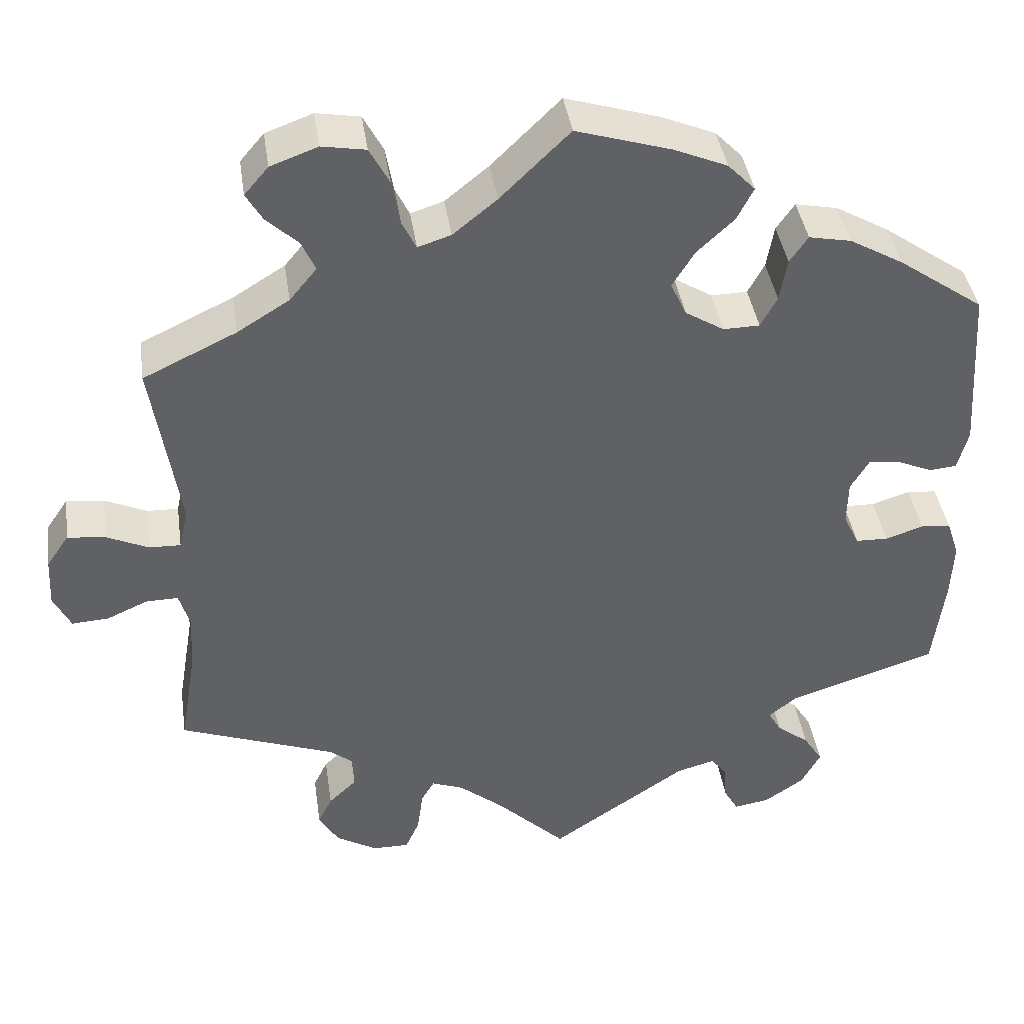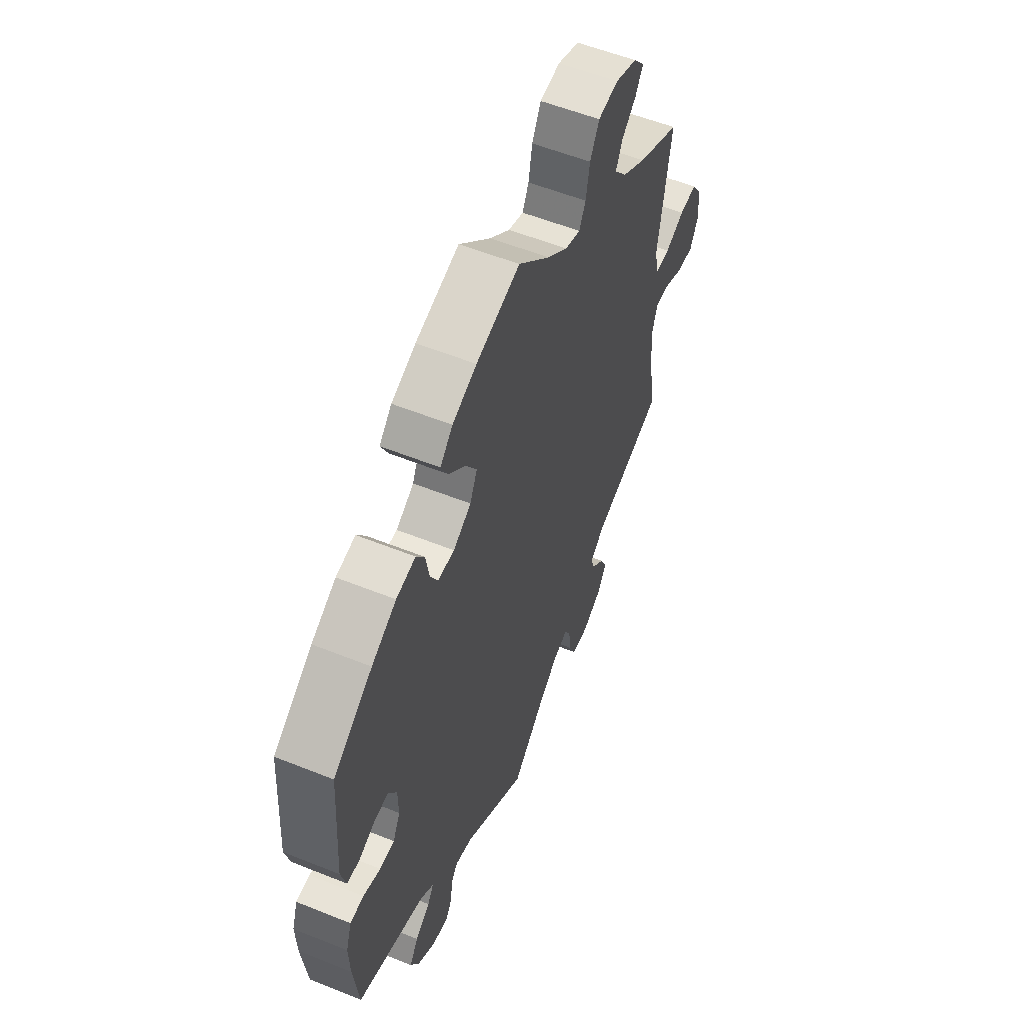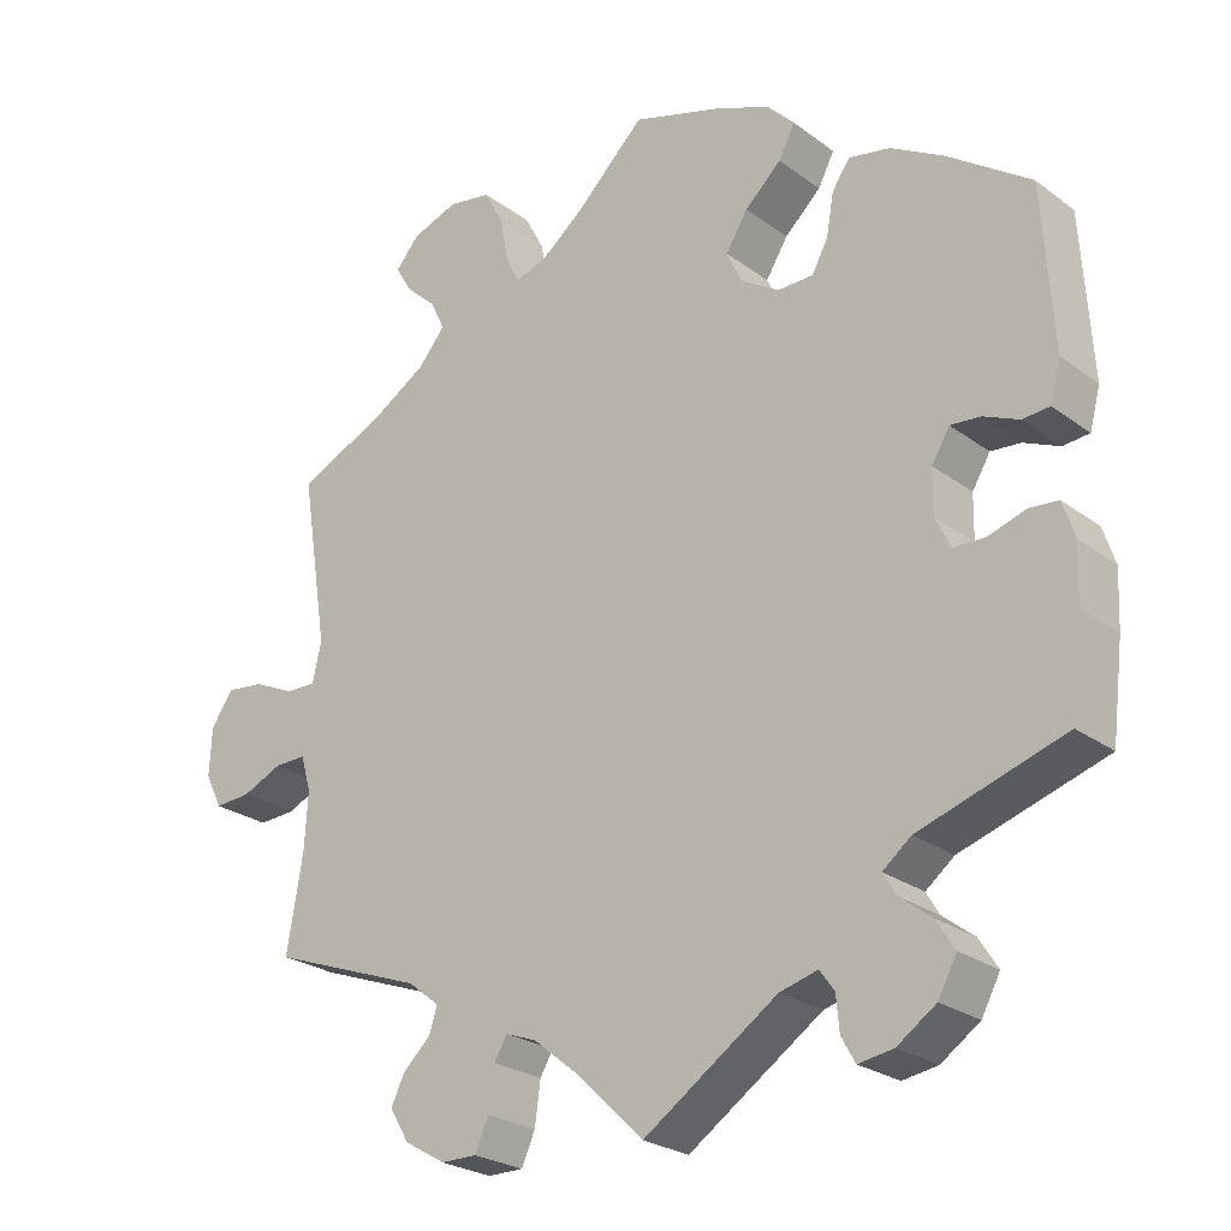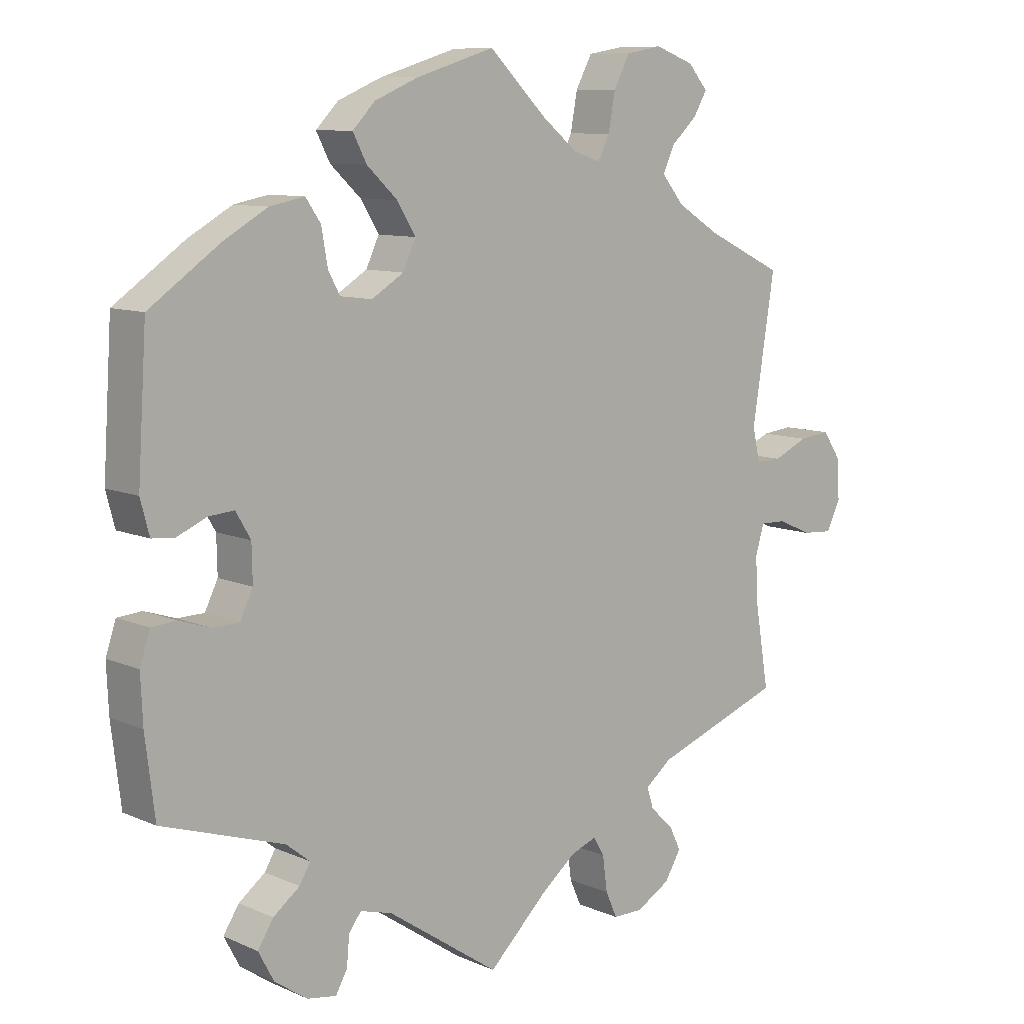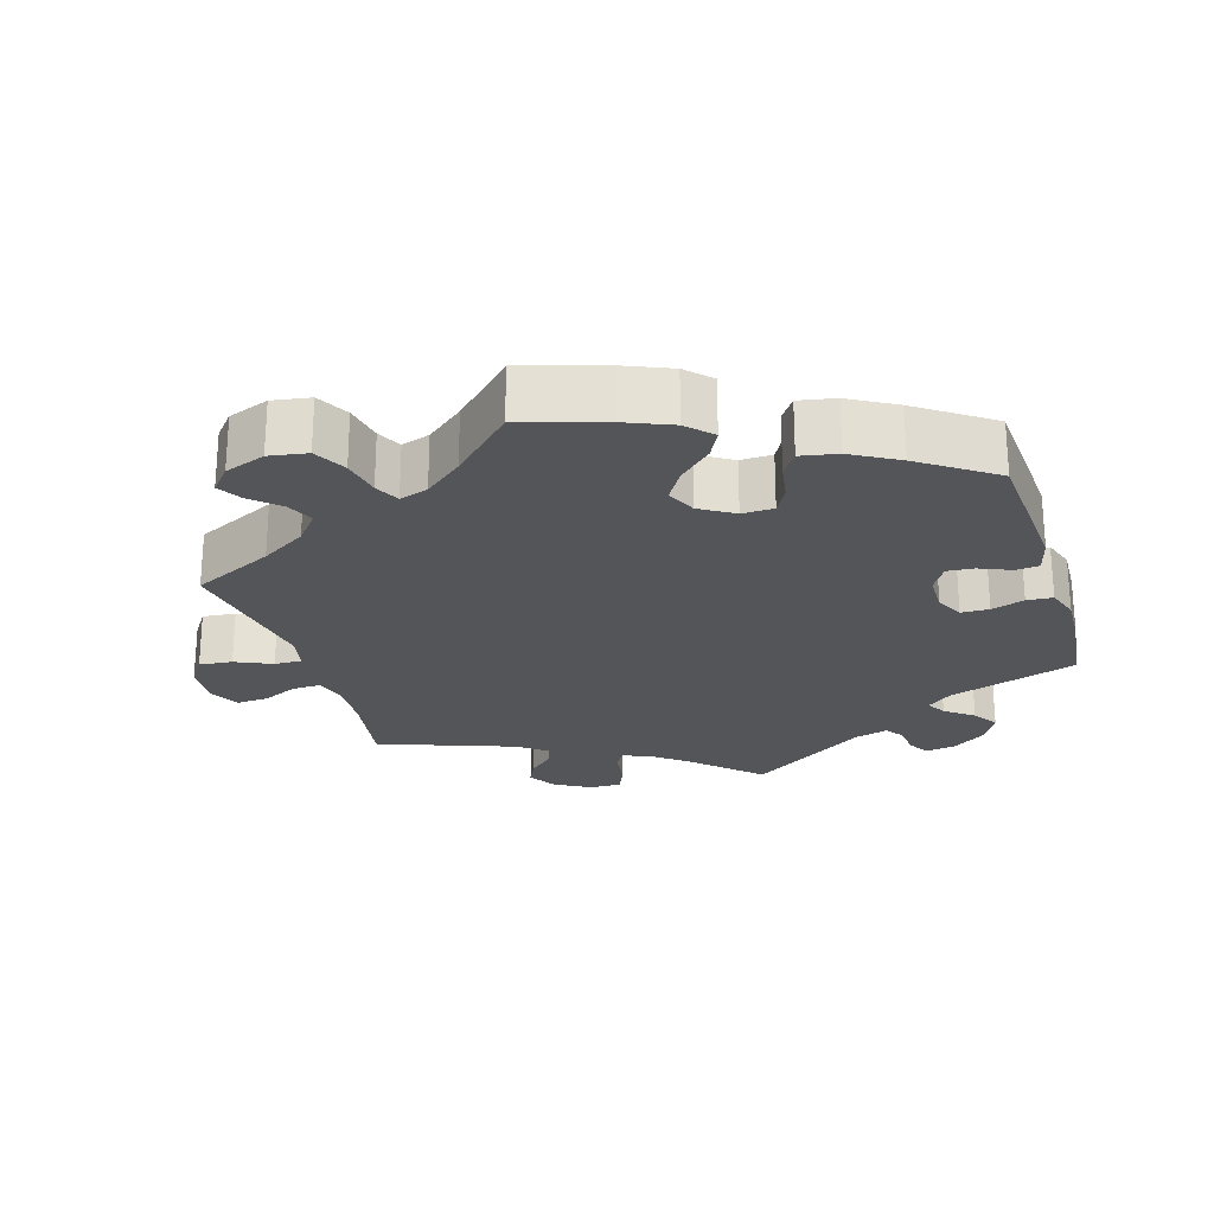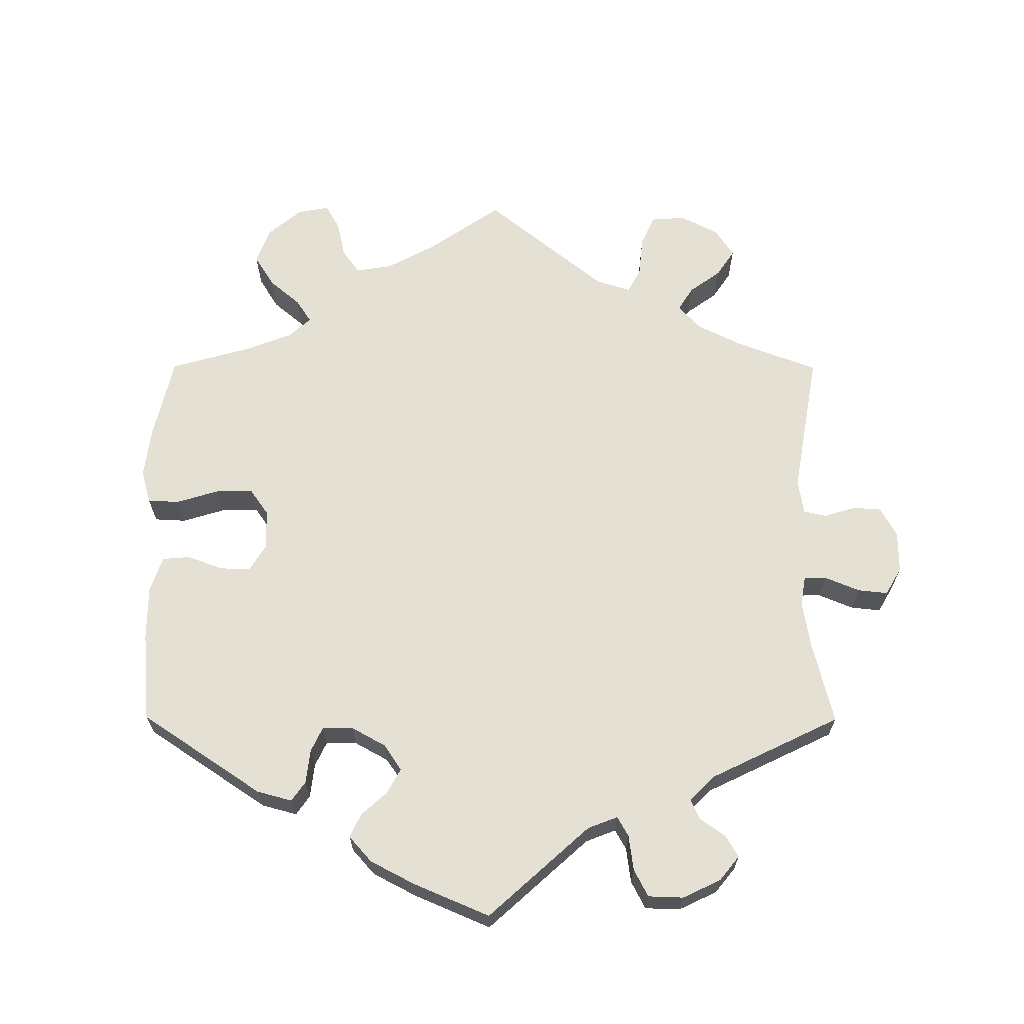
<metadata>
{"format":"obj","ext":"obj","renderer":"f3d","projection":"perspective","resolution":1024,"background":"white","views":[{"elev":40.3,"azim":-8.3,"up":"+Z"},{"elev":56.0,"azim":112.9,"up":"+Z"},{"elev":-24.8,"azim":40.0,"up":"+Z"},{"elev":9.5,"azim":138.6,"up":"+Z"},{"elev":-24.0,"azim":17.2,"up":"+Y"},{"elev":65.7,"azim":120.2,"up":"+Y"}]}
</metadata>
<code>
v 0.513 0.07 0.089
v 0.5 0.07 0.04
v 0.467 0.07 0.037
v 0.423 0.07 0.056
v 0.386 0.07 0.059
v 0.364 0.07 0.022
v 0.363 0.07 -0.032
v 0.382 0.07 -0.071
v 0.421 0.07 -0.072
v 0.467 0.07 -0.057
v 0.503 0.07 -0.06
v 0.518 0.07 -0.105
v 0.515 0.07 -0.174
v 0.501 0.07 -0.288
v 0.322 0.07 -0.346
v 0.287 0.07 -0.374
v 0.303 0.07 -0.401
v 0.342 0.07 -0.431
v 0.365 0.07 -0.467
v 0.342 0.07 -0.51
v 0.294 0.07 -0.543
v 0.251 0.07 -0.55
v 0.234 0.07 -0.52
v 0.23 0.07 -0.477
v 0.212 0.07 -0.452
v 0.165 0.07 -0.465
v 0 0.07 -0.577
v -0.085 0.07 -0.495
v -0.138 0.07 -0.452
v -0.176 0.07 -0.438
v -0.192 0.07 -0.465
v -0.199 0.07 -0.517
v -0.216 0.07 -0.555
v -0.26 0.07 -0.555
v -0.31 0.07 -0.526
v -0.334 0.07 -0.486
v -0.317 0.07 -0.451
v -0.283 0.07 -0.419
v -0.273 0.07 -0.388
v -0.312 0.07 -0.357
v -0.501 0.07 -0.288
v -0.481 0.07 -0.169
v -0.477 0.07 -0.099
v -0.49 0.07 -0.056
v -0.529 0.07 -0.057
v -0.578 0.07 -0.079
v -0.623 0.07 -0.082
v -0.644 0.07 -0.04
v -0.641 0.07 0.019
v -0.614 0.07 0.059
v -0.568 0.07 0.054
v -0.517 0.07 0.031
v -0.479 0.07 0.03
v -0.468 0.07 0.079
v -0.501 0.07 0.289
v -0.388 0.07 0.343
v -0.325 0.07 0.382
v -0.292 0.07 0.422
v -0.309 0.07 0.459
v -0.347 0.07 0.494
v -0.367 0.07 0.528
v -0.338 0.07 0.562
v -0.281 0.07 0.583
v -0.228 0.07 0.574
v -0.204 0.07 0.529
v -0.194 0.07 0.474
v -0.177 0.07 0.44
v -0.137 0.07 0.453
v -0.084 0.07 0.496
v 0 0.07 0.578
v 0.115 0.07 0.543
v 0.179 0.07 0.516
v 0.212 0.07 0.482
v 0.192 0.07 0.443
v 0.147 0.07 0.401
v 0.12 0.07 0.357
v 0.139 0.07 0.316
v 0.186 0.07 0.287
v 0.23 0.07 0.288
v 0.25 0.07 0.325
v 0.259 0.07 0.377
v 0.281 0.07 0.409
v 0.332 0.07 0.399
v 0.397 0.07 0.362
v 0.5 0.07 0.29
v 0.513 0 0.089
v 0.5 0 0.04
v 0.467 0 0.037
v 0.423 0 0.056
v 0.386 0 0.059
v 0.364 0 0.022
v 0.363 0 -0.032
v 0.382 0 -0.071
v 0.421 0 -0.072
v 0.467 0 -0.057
v 0.503 0 -0.06
v 0.518 0 -0.105
v 0.515 0 -0.174
v 0.501 0 -0.288
v 0.322 0 -0.346
v 0.287 0 -0.374
v 0.303 0 -0.401
v 0.342 0 -0.431
v 0.365 0 -0.467
v 0.342 0 -0.51
v 0.294 0 -0.543
v 0.251 0 -0.55
v 0.234 0 -0.52
v 0.23 0 -0.477
v 0.212 0 -0.452
v 0.165 0 -0.465
v 0 0 -0.577
v -0.085 0 -0.495
v -0.138 0 -0.452
v -0.176 0 -0.438
v -0.192 0 -0.465
v -0.199 0 -0.517
v -0.216 0 -0.555
v -0.26 0 -0.555
v -0.31 0 -0.526
v -0.334 0 -0.486
v -0.317 0 -0.451
v -0.283 0 -0.419
v -0.273 0 -0.388
v -0.312 0 -0.357
v -0.501 0 -0.288
v -0.481 0 -0.169
v -0.477 0 -0.099
v -0.49 0 -0.056
v -0.529 0 -0.057
v -0.578 0 -0.079
v -0.623 0 -0.082
v -0.644 0 -0.04
v -0.641 0 0.019
v -0.614 0 0.059
v -0.568 0 0.054
v -0.517 0 0.031
v -0.479 0 0.03
v -0.468 0 0.079
v -0.501 0 0.289
v -0.388 0 0.343
v -0.325 0 0.382
v -0.292 0 0.422
v -0.309 0 0.459
v -0.347 0 0.494
v -0.367 0 0.528
v -0.338 0 0.562
v -0.281 0 0.583
v -0.228 0 0.574
v -0.204 0 0.529
v -0.194 0 0.474
v -0.177 0 0.44
v -0.137 0 0.453
v -0.084 0 0.496
v 0 0 0.578
v 0.115 0 0.543
v 0.179 0 0.516
v 0.212 0 0.482
v 0.192 0 0.443
v 0.147 0 0.401
v 0.12 0 0.357
v 0.139 0 0.316
v 0.186 0 0.287
v 0.23 0 0.288
v 0.25 0 0.325
v 0.259 0 0.377
v 0.281 0 0.409
v 0.332 0 0.399
v 0.397 0 0.362
v 0.5 0 0.29
f 80 81 82 83
f 79 80 83 84
f 72 73 74 75
f 72 75 76
f 69 70 71 72
f 68 69 72 76
f 67 68 76 77
f 63 64 65 66
f 63 66 67
f 62 63 67
f 59 60 61 62
f 58 59 62 67
f 57 58 67 77
f 54 55 56
f 53 54 56 57
f 49 50 51 52
f 49 52 53
f 48 49 53
f 45 46 47 48
f 44 45 48 53
f 43 44 53 57
f 40 41 42
f 39 40 42 43
f 35 36 37 38
f 35 38 39
f 34 35 39
f 31 32 33 34
f 30 31 34 39
f 29 30 39 43
f 26 27 28
f 25 26 28 29
f 21 22 23 24
f 21 24 25
f 20 21 25
f 17 18 19 20
f 16 17 20 25
f 12 13 14 15
f 12 15 16
f 9 10 11 12
f 8 9 12 16
f 7 8 16 25
f 1 2 3 4
f 1 4 5
f 79 84 85 1
f 43 57 77 78
f 6 7 25 29
f 5 6 29 43
f 43 78 79
f 1 5 43 79
f 168 167 166 165
f 169 168 165 164
f 160 159 158 157
f 161 160 157
f 157 156 155 154
f 161 157 154 153
f 162 161 153 152
f 151 150 149 148
f 152 151 148
f 152 148 147
f 147 146 145 144
f 152 147 144 143
f 162 152 143 142
f 141 140 139
f 142 141 139 138
f 137 136 135 134
f 138 137 134
f 138 134 133
f 133 132 131 130
f 138 133 130 129
f 142 138 129 128
f 127 126 125
f 128 127 125 124
f 123 122 121 120
f 124 123 120
f 124 120 119
f 119 118 117 116
f 124 119 116 115
f 128 124 115 114
f 113 112 111
f 114 113 111 110
f 109 108 107 106
f 110 109 106
f 110 106 105
f 105 104 103 102
f 110 105 102 101
f 100 99 98 97
f 101 100 97
f 97 96 95 94
f 101 97 94 93
f 110 101 93 92
f 89 88 87 86
f 90 89 86
f 86 170 169 164
f 163 162 142 128
f 114 110 92 91
f 128 114 91 90
f 164 163 128
f 164 128 90 86
f 1 86 87 2
f 2 87 88 3
f 3 88 89 4
f 4 89 90 5
f 5 90 91 6
f 6 91 92 7
f 7 92 93 8
f 8 93 94 9
f 9 94 95 10
f 10 95 96 11
f 11 96 97 12
f 12 97 98 13
f 13 98 99 14
f 14 99 100 15
f 15 100 101 16
f 16 101 102 17
f 17 102 103 18
f 18 103 104 19
f 19 104 105 20
f 20 105 106 21
f 21 106 107 22
f 22 107 108 23
f 23 108 109 24
f 24 109 110 25
f 25 110 111 26
f 26 111 112 27
f 27 112 113 28
f 28 113 114 29
f 29 114 115 30
f 30 115 116 31
f 31 116 117 32
f 32 117 118 33
f 33 118 119 34
f 34 119 120 35
f 35 120 121 36
f 36 121 122 37
f 37 122 123 38
f 38 123 124 39
f 39 124 125 40
f 40 125 126 41
f 41 126 127 42
f 42 127 128 43
f 43 128 129 44
f 44 129 130 45
f 45 130 131 46
f 46 131 132 47
f 47 132 133 48
f 48 133 134 49
f 49 134 135 50
f 50 135 136 51
f 51 136 137 52
f 52 137 138 53
f 53 138 139 54
f 54 139 140 55
f 55 140 141 56
f 56 141 142 57
f 57 142 143 58
f 58 143 144 59
f 59 144 145 60
f 60 145 146 61
f 61 146 147 62
f 62 147 148 63
f 63 148 149 64
f 64 149 150 65
f 65 150 151 66
f 66 151 152 67
f 67 152 153 68
f 68 153 154 69
f 69 154 155 70
f 70 155 156 71
f 71 156 157 72
f 72 157 158 73
f 73 158 159 74
f 74 159 160 75
f 75 160 161 76
f 76 161 162 77
f 77 162 163 78
f 78 163 164 79
f 79 164 165 80
f 80 165 166 81
f 81 166 167 82
f 82 167 168 83
f 83 168 169 84
f 84 169 170 85
f 85 170 86 1

</code>
